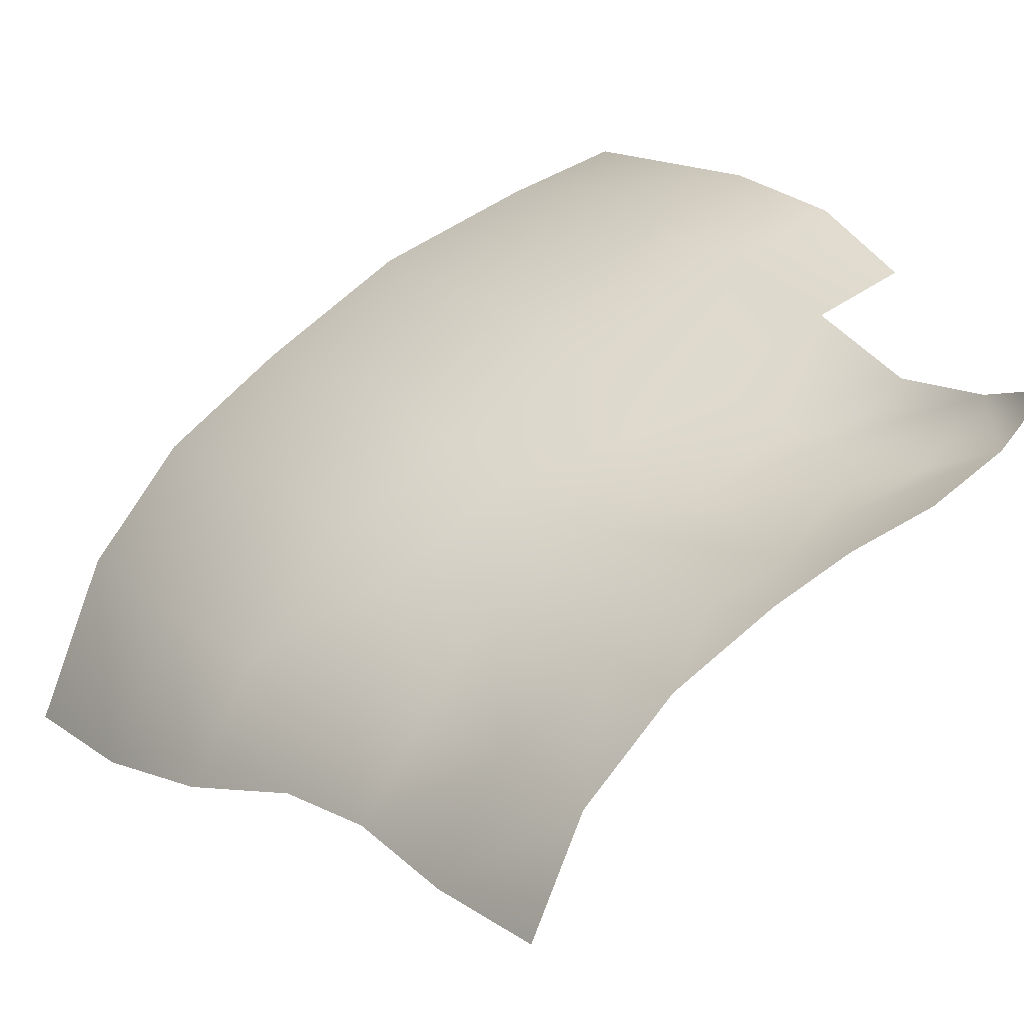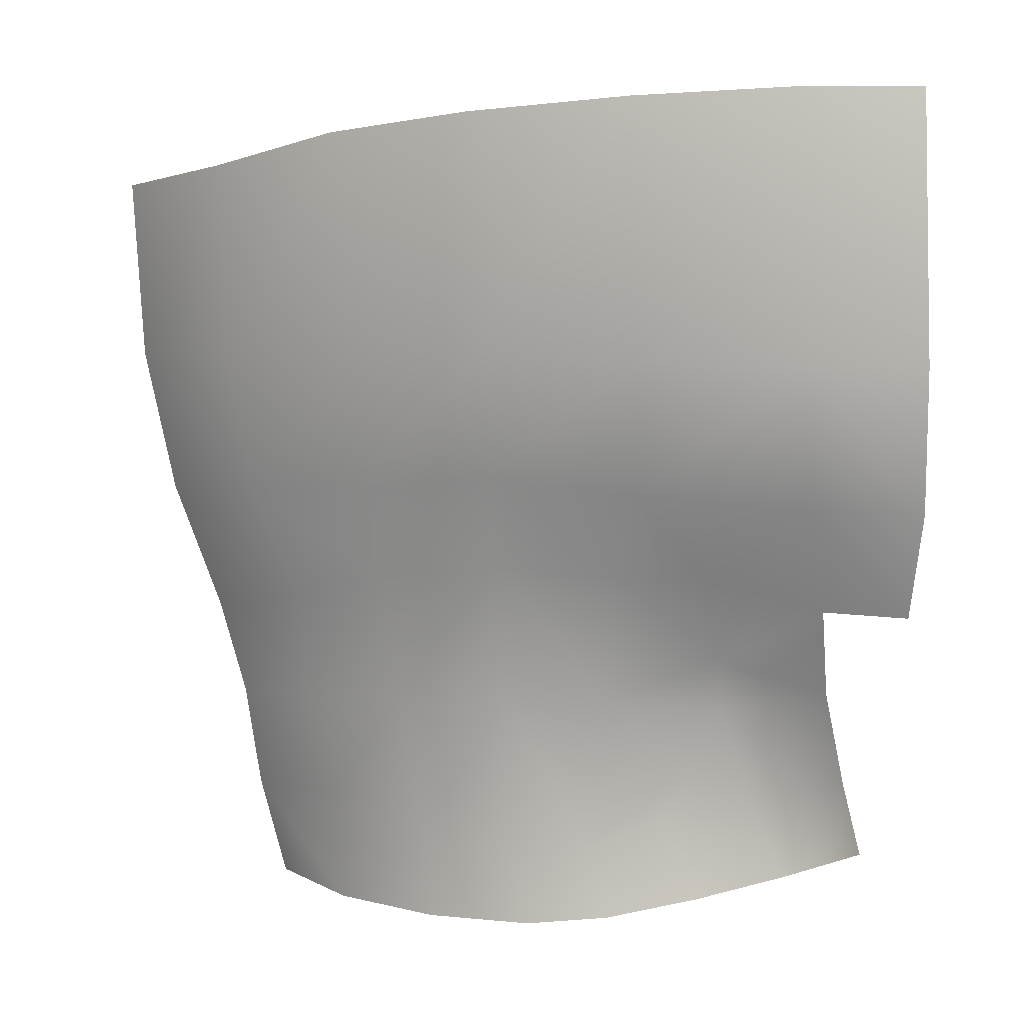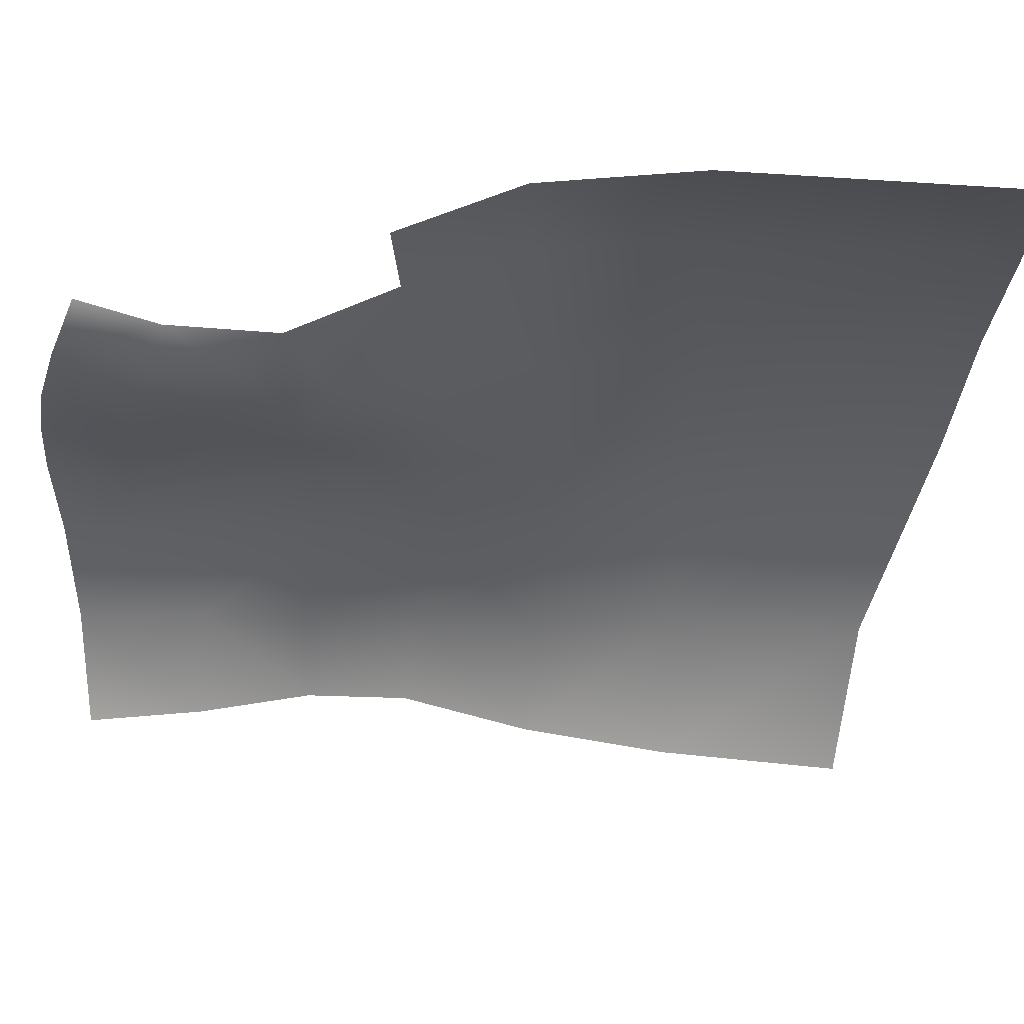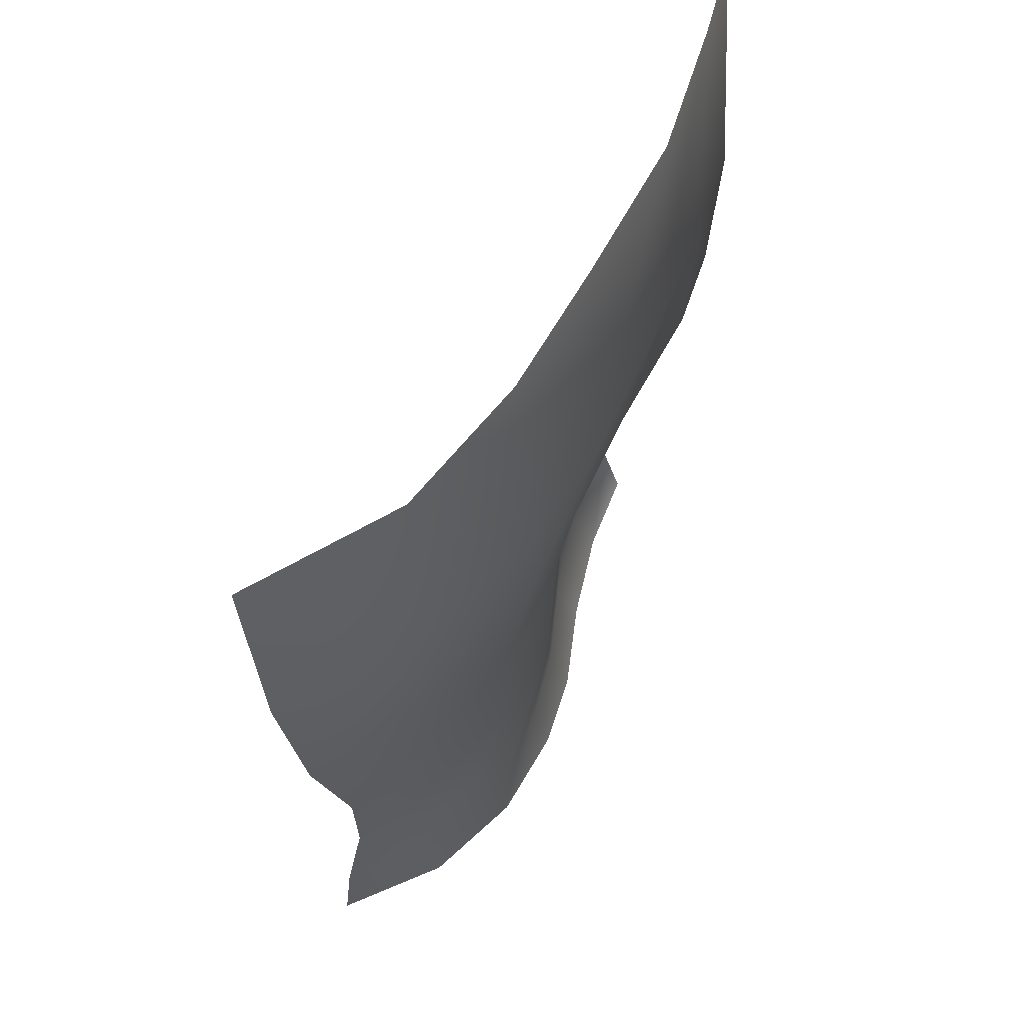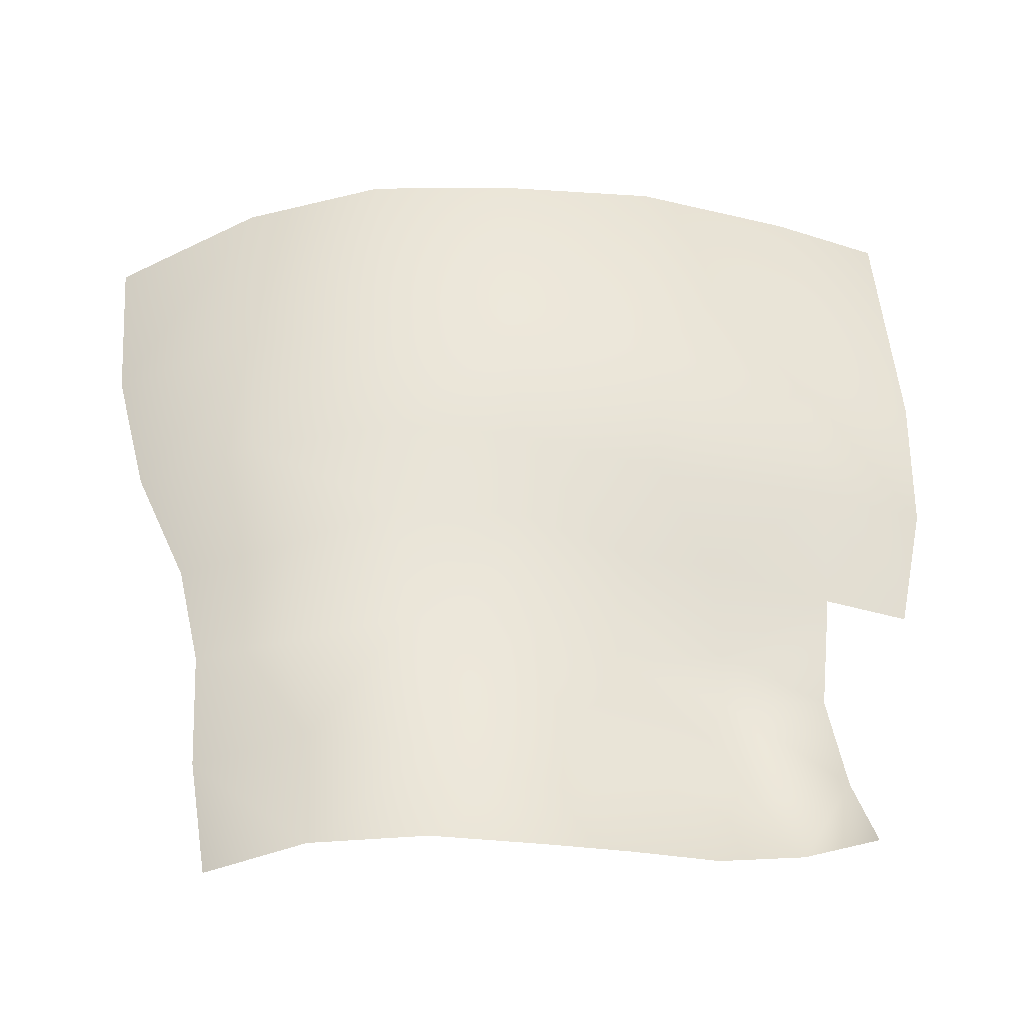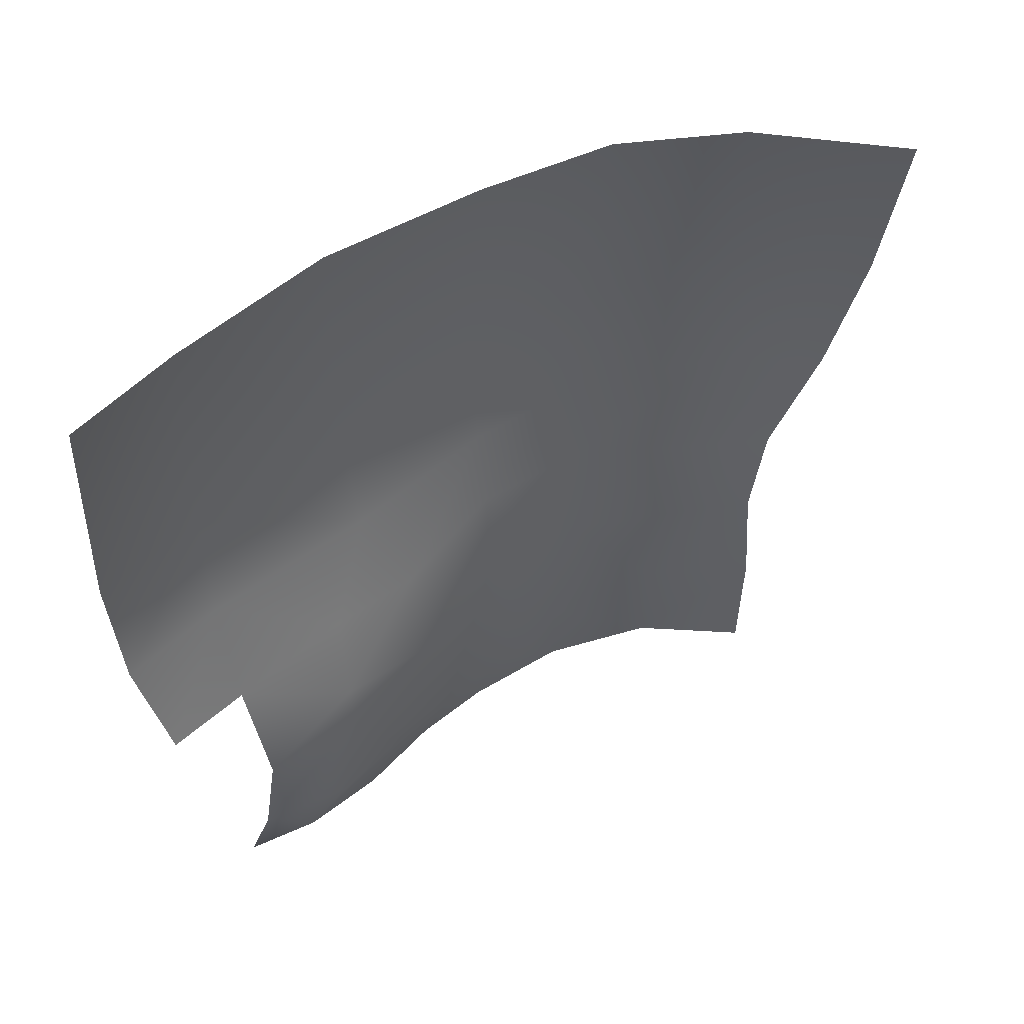
<metadata>
{"format":"obj","ext":"obj","renderer":"f3d","projection":"perspective","resolution":1024,"background":"white","views":[{"elev":17.7,"azim":-27.7,"up":"+Z"},{"elev":7.8,"azim":-16.5,"up":"+Y"},{"elev":-2.1,"azim":90.3,"up":"+Z"},{"elev":50.0,"azim":-94.5,"up":"+Y"},{"elev":-41.7,"azim":-39.0,"up":"+Y"},{"elev":57.7,"azim":116.6,"up":"+Y"}]}
</metadata>
<code>
g Eye_R
v -0.06717 1.414 0.02471
v -0.06531 1.399 0.02343
v -0.0766 1.398 0.01138
v -0.07942 1.413 0.01144
v -0.06347 1.388 0.02179
v -0.07159 1.385 0.01258
v -0.05468 1.414 0.03273
v -0.05273 1.4 0.03042
v -0.05127 1.39 0.02871
v -0.07033 1.372 0.01149
v -0.06145 1.373 0.02214
v -0.05017 1.374 0.02804
v -0.08406 1.397 -0.001043
v -0.07936 1.383 0.002843
v -0.08708 1.413 -0.003894
v -0.03849 1.414 0.04071
v -0.03928 1.443 0.04049
v -0.0554 1.442 0.03098
v -0.02158 1.444 0.04713
v -0.02095 1.414 0.04828
v -0.0371 1.398 0.03772
v -0.01966 1.397 0.04729
v -0.02856 1.388 0.03673
v -0.008206 1.397 0.05172
v -0.008726 1.414 0.05299
v -0.00767 1.385 0.04718
v -0.01654 1.385 0.04342
v -0.02565 1.378 0.03438
v -0.03792 1.388 0.03198
v -0.03795 1.373 0.03003
v -0.04042 1.355 0.02925
v -0.04867 1.355 0.0264
v -0.04734 1.346 0.0284
v -0.05757 1.346 0.0221
v -0.05819 1.357 0.0224
v -0.03857 1.347 0.03186
v -0.03166 1.359 0.03098
v -0.02799 1.349 0.03412
v -0.01815 1.352 0.03737
v -0.02099 1.36 0.03387
v -0.01173 1.363 0.03935
v -0.01047 1.355 0.04158
v -0.06626 1.347 0.01265
v -0.06691 1.36 0.01264
v -0.02752 1.364 0.03179
v -0.02499 1.372 0.03359
v -0.01385 1.374 0.03878
v -0.07436 1.359 0.00147
v -0.07118 1.347 0.0006071
v -0.07643 1.371 0.003272
v -0.06893 1.439 0.02215
v -0.08006 1.436 0.01094
v -0.08006 1.436 0.01094
v -0.08796 1.434 -0.00595
v -0.009061 1.444 0.05117
f 3 2 1
f 4 3 1
f 5 2 3
f 6 5 3
f 1 2 7
f 2 8 7
f 9 8 2
f 5 9 2
f 5 6 10
f 11 5 10
f 9 5 11
f 12 9 11
f 3 13 6
f 3 4 13
f 13 14 6
f 4 15 13
f 7 8 16
f 7 16 17
f 18 7 17
f 17 16 19
f 16 20 19
f 16 21 20
f 8 21 16
f 21 22 20
f 21 23 22
f 22 24 20
f 24 25 20
f 19 20 25
f 26 24 22
f 27 26 22
f 23 27 22
f 28 27 23
f 28 23 29
f 29 23 21
f 29 30 28
f 29 21 8
f 9 29 8
f 30 29 9
f 12 30 9
f 30 12 31
f 12 32 31
f 32 33 31
f 34 33 32
f 35 34 32
f 32 12 35
f 33 36 31
f 37 31 36
f 38 37 36
f 38 39 37
f 39 40 37
f 40 39 41
f 39 42 41
f 12 11 35
f 34 35 43
f 35 44 43
f 44 35 11
f 40 45 37
f 31 37 45
f 41 46 40
f 40 46 45
f 41 47 46
f 47 28 46
f 45 46 30
f 46 28 30
f 43 44 48
f 49 43 48
f 44 50 48
f 30 31 45
f 10 44 11
f 44 10 50
f 10 6 50
f 6 14 50
f 28 47 27
f 18 51 1
f 7 18 1
f 4 1 51
f 52 4 51
f 4 53 15
f 53 54 15
f 55 19 25

</code>
